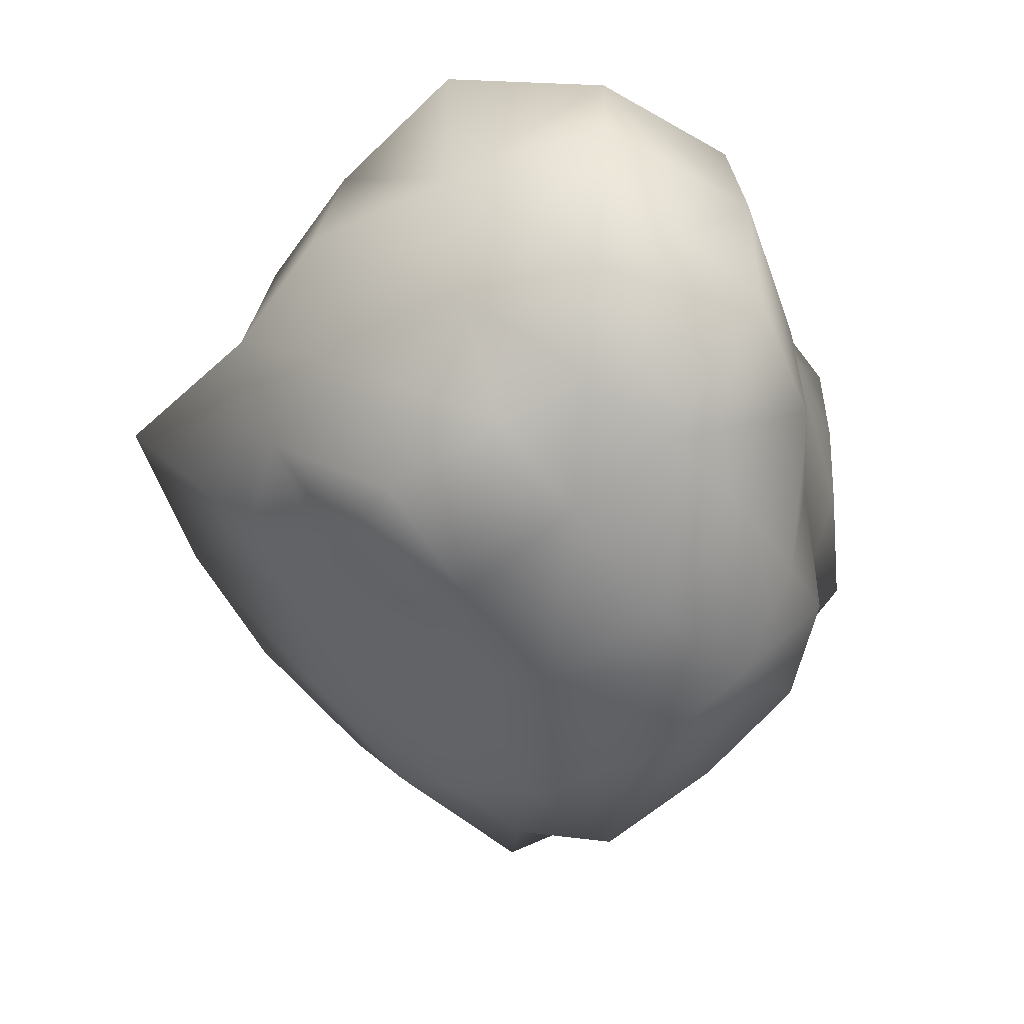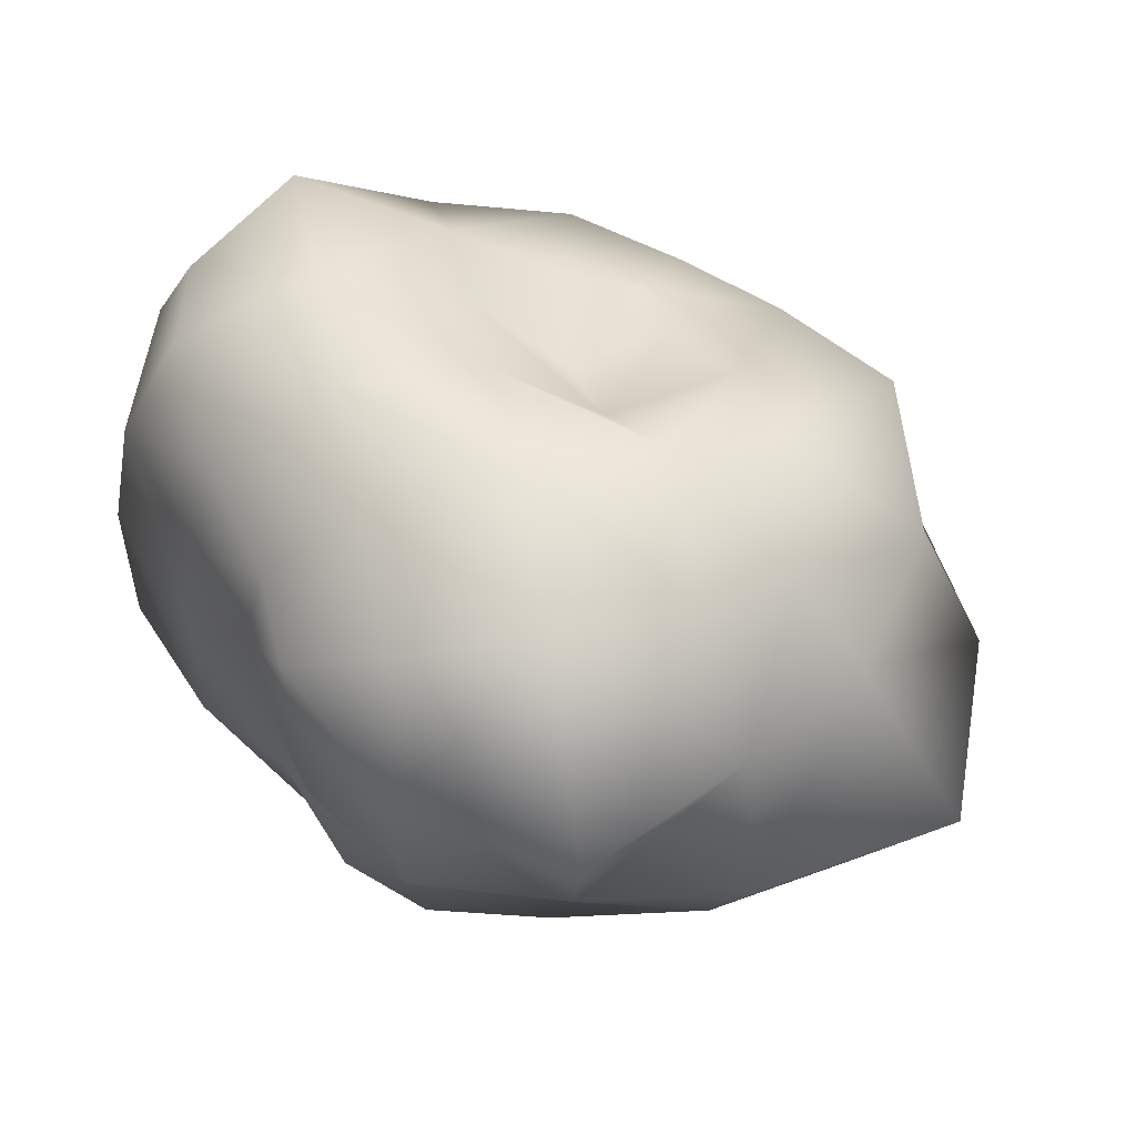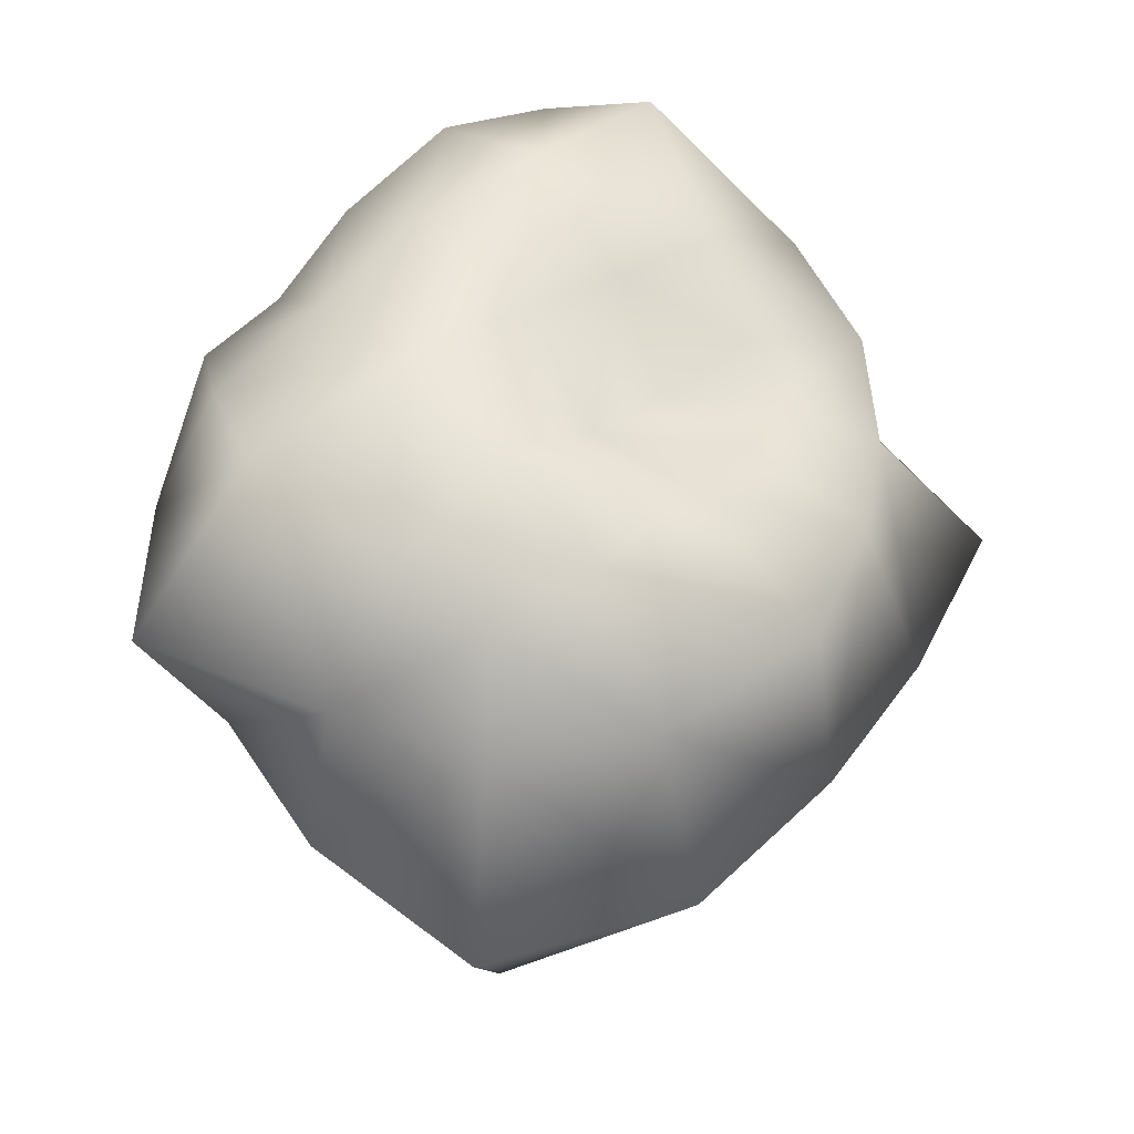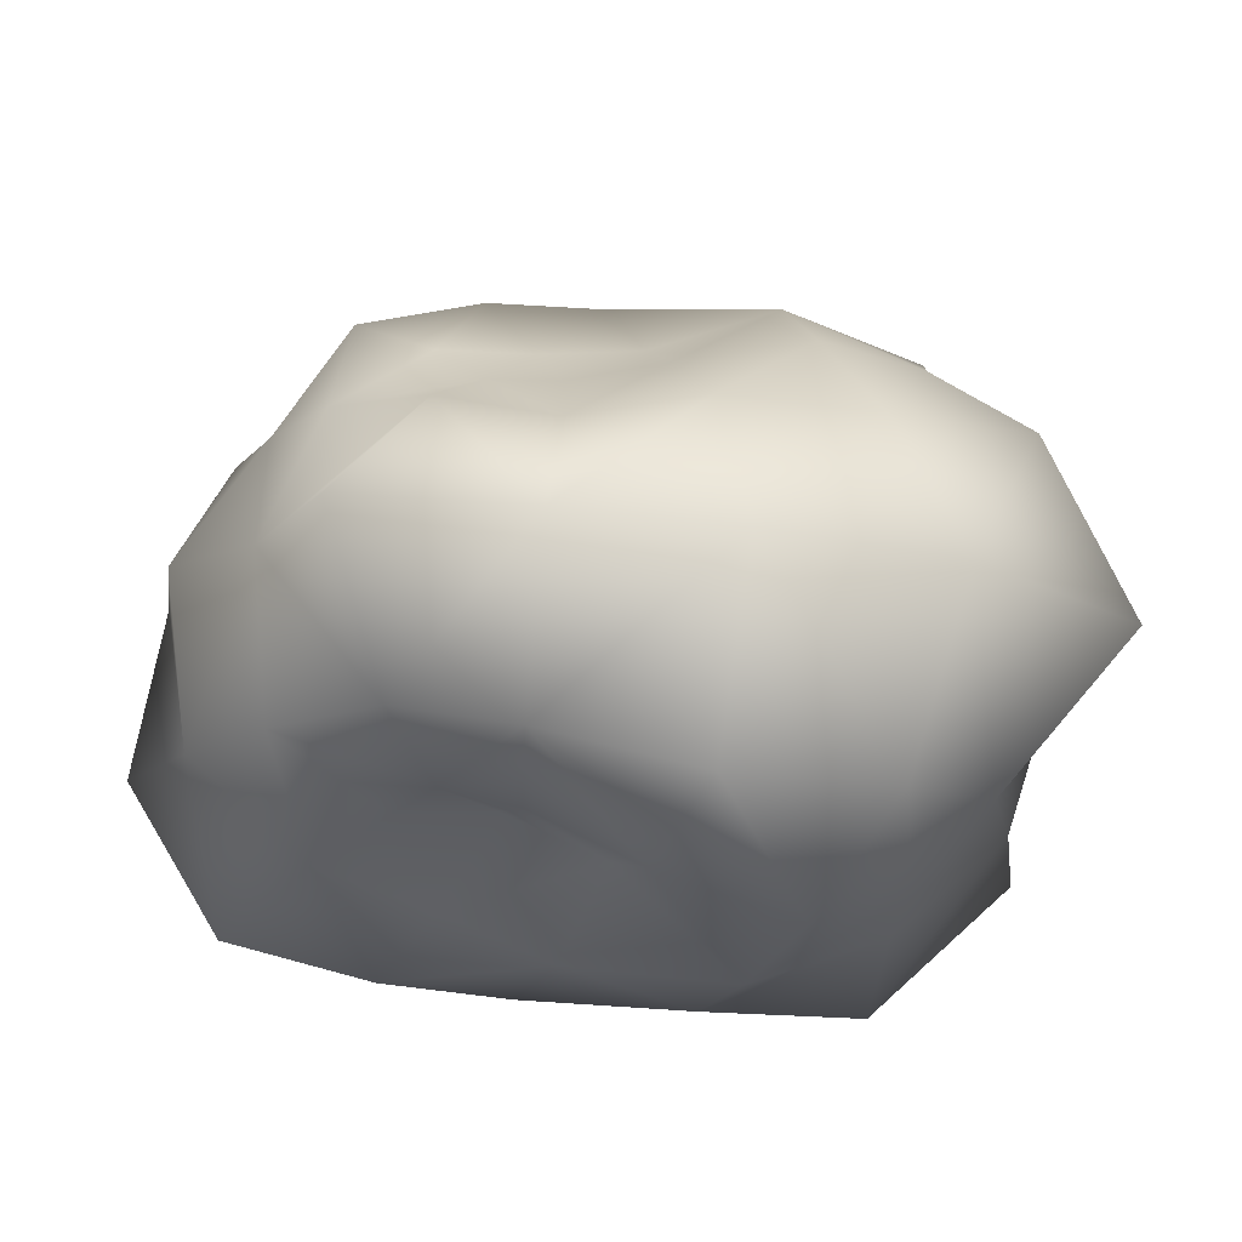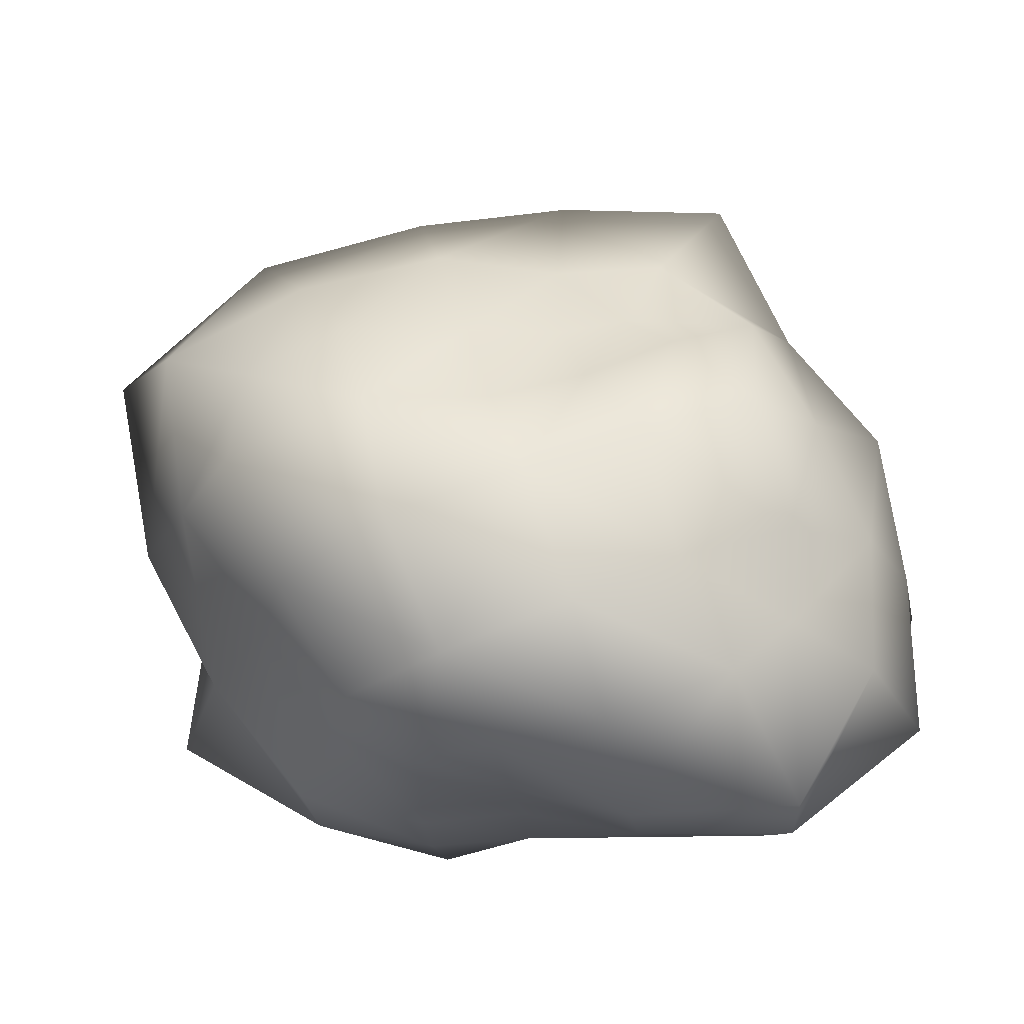
<metadata>
{"format":"obj","ext":"obj","renderer":"f3d","projection":"perspective","resolution":1024,"background":"white","views":[{"elev":-50.0,"azim":-70.3,"up":"+Z"},{"elev":53.4,"azim":58.8,"up":"+Z"},{"elev":50.6,"azim":119.7,"up":"+Z"},{"elev":76.0,"azim":4.9,"up":"+Y"},{"elev":-16.9,"azim":-175.1,"up":"+Y"}]}
</metadata>
<code>
o asset.001_Cube.003
v -0.1934 0.8935 -0.3235
v 0.5248 0.7619 -0.4448
v -0.2048 0.9035 0.3504
v 0.5521 0.7455 0.4366
v -0.4955 0.268 -0.3896
v 0.2012 0.02737 -0.3636
v -0.579 0.1963 0.4532
v 0.2212 -0.04501 0.3705
v -0.2831 0.7926 0.3809
v -0.4185 0.6387 0.45
v -0.5878 0.4204 0.558
v 0.3555 0.07946 0.46
v 0.5321 0.2871 0.5815
v 0.5393 0.5623 0.4771
v 0.6723 0.8078 0.2776
v 0.8764 0.9 -0.003707
v 0.7066 0.8407 -0.326
v -0.06896 0.889 0.3685
v 0.1301 0.8931 0.4451
v 0.3887 0.8624 0.508
v -0.4943 0.4285 -0.4519
v -0.4434 0.6674 -0.4784
v -0.2882 0.8221 -0.3912
v 0.5354 0.57 -0.5221
v 0.4391 0.3321 -0.4925
v 0.3243 0.1283 -0.4478
v -0.06976 0.8668 -0.3406
v 0.1044 0.8587 -0.3917
v 0.3382 0.8434 -0.4541
v -0.2646 1.037 -0.2427
v -0.3878 1.255 -0.00719
v -0.2832 1.064 0.261
v -0.3844 0.1586 -0.4813
v -0.1551 0.0761 -0.4626
v 0.05175 0.04667 -0.4092
v 0.2091 0.02542 -0.212
v 0.2265 -0.03132 -0.02731
v 0.2327 -0.04456 0.1852
v -0.6764 0.1578 0.2685
v -0.7486 0.1389 -0.01234
v -0.6465 0.2005 -0.2812
v 0.05791 0.005725 0.3952
v -0.1506 0.02357 0.4533
v -0.3995 0.08543 0.4932
v 0.3848 0.1145 -0.2443
v 0.5105 0.31 -0.2612
v 0.6695 0.5327 -0.2952
v 0.4695 0.02635 -0.03646
v 0.6512 0.2508 -0.02949
v 0.8008 0.5268 -0.02313
v 0.4758 0.01011 0.2422
v 0.7811 0.1907 0.3132
v 0.7283 0.5408 0.2844
v -0.4567 -0.02043 0.2572
v -0.4947 -0.05806 -0.01053
v -0.4992 -0.05651 -0.3195
v -0.1826 -0.02684 0.2175
v -0.1953 -0.05672 -0.01585
v -0.189 -0.06203 -0.268
v 0.03286 -0.03044 0.1854
v 0.03171 -0.01407 -0.02001
v 0.03346 -0.002289 -0.2214
v 0.449 0.9971 -0.2867
v 0.1756 1.059 -0.2752
v -0.05741 1.038 -0.225
v 0.5809 1.163 -0.01316
v 0.2462 1.248 -0.01179
v -0.05852 1.274 -0.01087
v 0.5133 1.044 0.3137
v 0.2231 1.182 0.3423
v -0.06425 1.138 0.2883
v 0.3027 0.6393 0.5828
v 0.06954 0.6684 0.4074
v -0.1101 0.7001 0.3468
v 0.236 0.3944 0.6058
v -0.00762 0.4928 0.5599
v -0.2108 0.5635 0.4976
v 0.1414 0.1668 0.5357
v -0.08422 0.2386 0.5957
v -0.3205 0.3319 0.5974
v -0.4417 0.9052 -0.2512
v -0.5608 0.6921 -0.2567
v -0.6521 0.4531 -0.2707
v -0.5223 0.9623 0.001723
v -0.695 0.7384 -0.007691
v -0.7389 0.445 -0.006931
v -0.4768 0.9328 0.2865
v -0.6338 0.7168 0.2966
v -0.7733 0.4422 0.301
v 0.1307 0.1809 -0.569
v -0.104 0.2652 -0.5966
v -0.2942 0.3661 -0.4964
v 0.228 0.4173 -0.6323
v -0.01662 0.5121 -0.5994
v -0.2319 0.5944 -0.5633
v 0.281 0.6603 -0.5706
v 0.05321 0.6956 -0.4634
v -0.1243 0.7492 -0.4234
f 46 48 45
f 47 49 46
f 49 51 48
f 49 53 52
f 6 45 36
f 26 46 45
f 25 47 46
f 2 47 24
f 17 50 47
f 50 15 53
f 53 4 14
f 53 13 52
f 51 13 12
f 51 8 38
f 48 38 37
f 45 37 36
f 54 58 57
f 55 59 58
f 58 60 57
f 58 62 61
f 7 54 44
f 39 55 54
f 41 55 40
f 5 56 41
f 33 59 56
f 59 35 62
f 62 6 36
f 61 36 37
f 60 37 38
f 60 8 42
f 57 42 43
f 54 43 44
f 63 67 66
f 64 68 67
f 67 69 66
f 67 71 70
f 2 63 17
f 29 64 63
f 28 65 64
f 1 65 27
f 30 68 65
f 68 32 71
f 71 3 18
f 71 19 70
f 70 20 69
f 69 4 15
f 66 15 16
f 17 66 16
f 72 76 75
f 73 77 76
f 75 79 78
f 76 80 79
f 4 72 14
f 19 72 20
f 18 73 19
f 3 74 18
f 9 77 74
f 10 80 77
f 80 7 44
f 79 44 43
f 78 43 42
f 78 8 12
f 75 12 13
f 14 75 13
f 82 84 81
f 83 85 82
f 84 88 87
f 86 88 85
f 1 81 30
f 22 81 23
f 21 82 22
f 5 83 21
f 41 86 83
f 86 39 89
f 89 7 11
f 88 11 10
f 87 10 9
f 87 3 32
f 84 32 31
f 30 84 31
f 90 94 93
f 92 94 91
f 94 96 93
f 94 98 97
f 6 90 26
f 34 90 35
f 33 91 34
f 5 92 33
f 21 95 92
f 95 23 98
f 98 1 27
f 97 27 28
f 96 28 29
f 96 2 24
f 93 24 25
f 90 25 26
f 46 49 48
f 47 50 49
f 49 52 51
f 49 50 53
f 6 26 45
f 26 25 46
f 25 24 47
f 2 17 47
f 17 16 50
f 50 16 15
f 53 15 4
f 53 14 13
f 51 52 13
f 51 12 8
f 48 51 38
f 45 48 37
f 54 55 58
f 55 56 59
f 58 61 60
f 58 59 62
f 7 39 54
f 39 40 55
f 41 56 55
f 5 33 56
f 33 34 59
f 59 34 35
f 62 35 6
f 61 62 36
f 60 61 37
f 60 38 8
f 57 60 42
f 54 57 43
f 63 64 67
f 64 65 68
f 67 70 69
f 67 68 71
f 2 29 63
f 29 28 64
f 28 27 65
f 1 30 65
f 30 31 68
f 68 31 32
f 71 32 3
f 71 18 19
f 70 19 20
f 69 20 4
f 66 69 15
f 17 63 66
f 72 73 76
f 73 74 77
f 75 76 79
f 76 77 80
f 4 20 72
f 19 73 72
f 18 74 73
f 3 9 74
f 9 10 77
f 10 11 80
f 80 11 7
f 79 80 44
f 78 79 43
f 78 42 8
f 75 78 12
f 14 72 75
f 82 85 84
f 83 86 85
f 84 85 88
f 86 89 88
f 1 23 81
f 22 82 81
f 21 83 82
f 5 41 83
f 41 40 86
f 86 40 39
f 89 39 7
f 88 89 11
f 87 88 10
f 87 9 3
f 84 87 32
f 30 81 84
f 90 91 94
f 92 95 94
f 94 97 96
f 94 95 98
f 6 35 90
f 34 91 90
f 33 92 91
f 5 21 92
f 21 22 95
f 95 22 23
f 98 23 1
f 97 98 27
f 96 97 28
f 96 29 2
f 93 96 24
f 90 93 25

</code>
